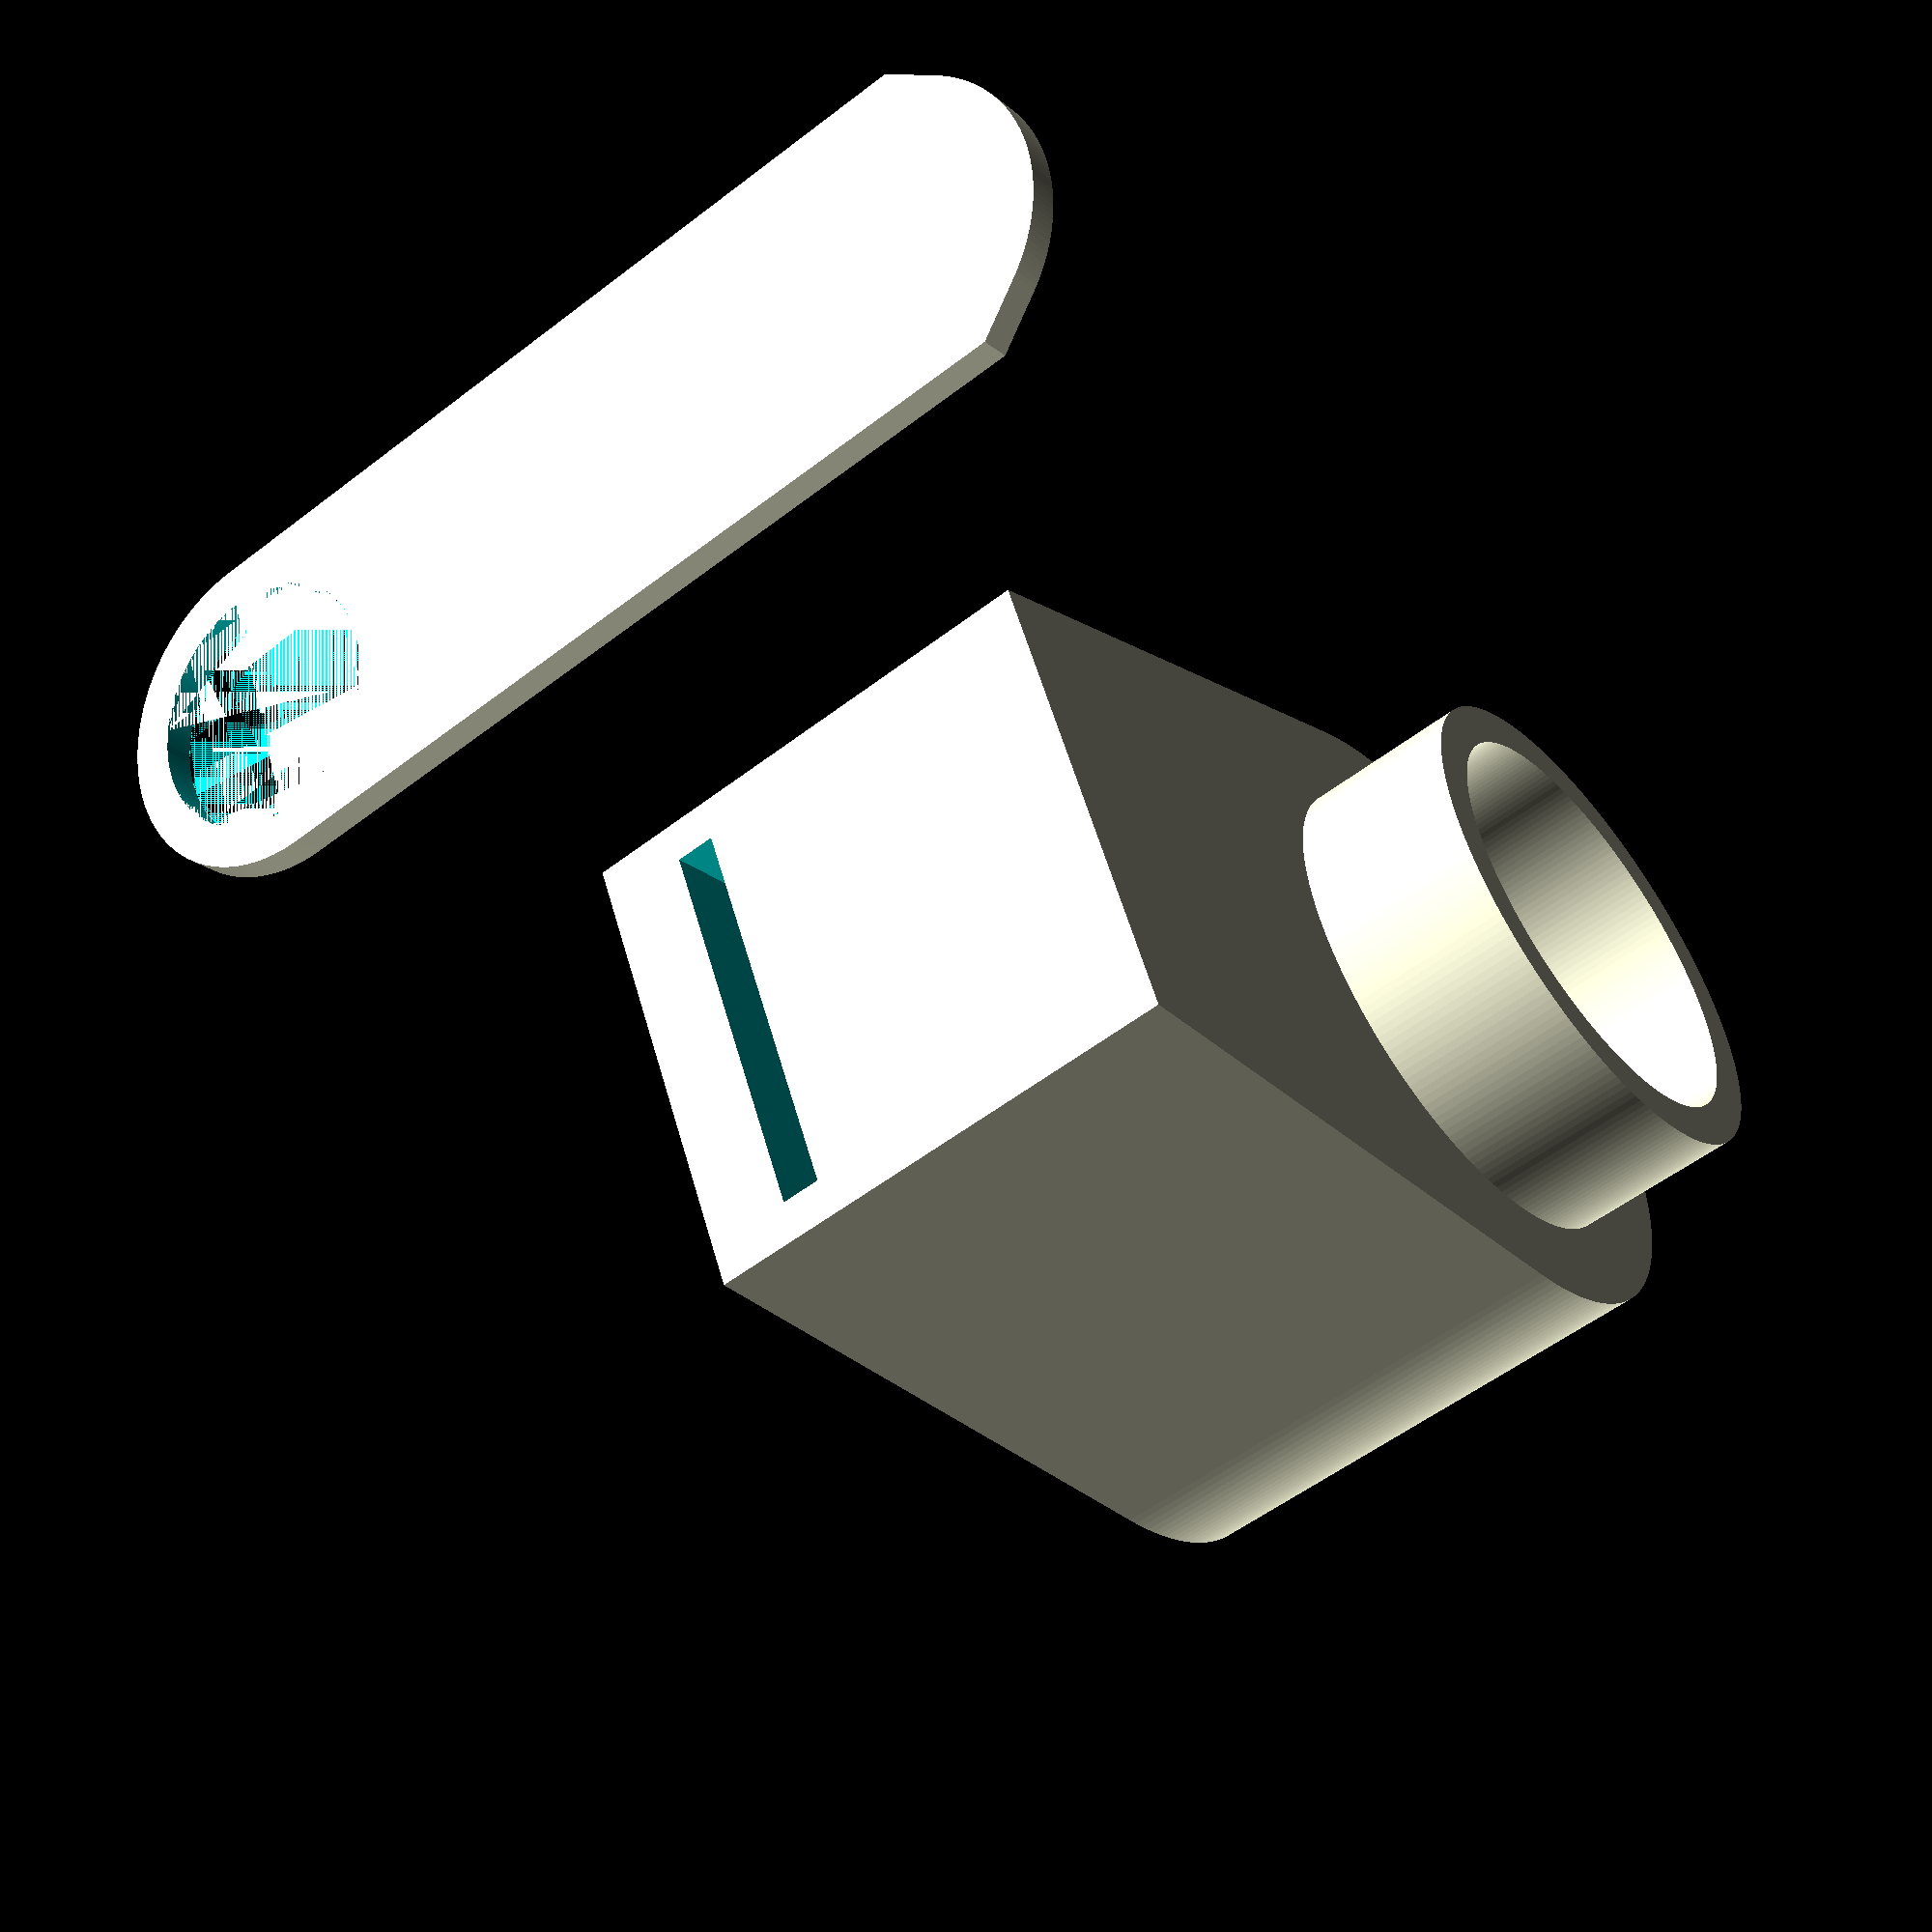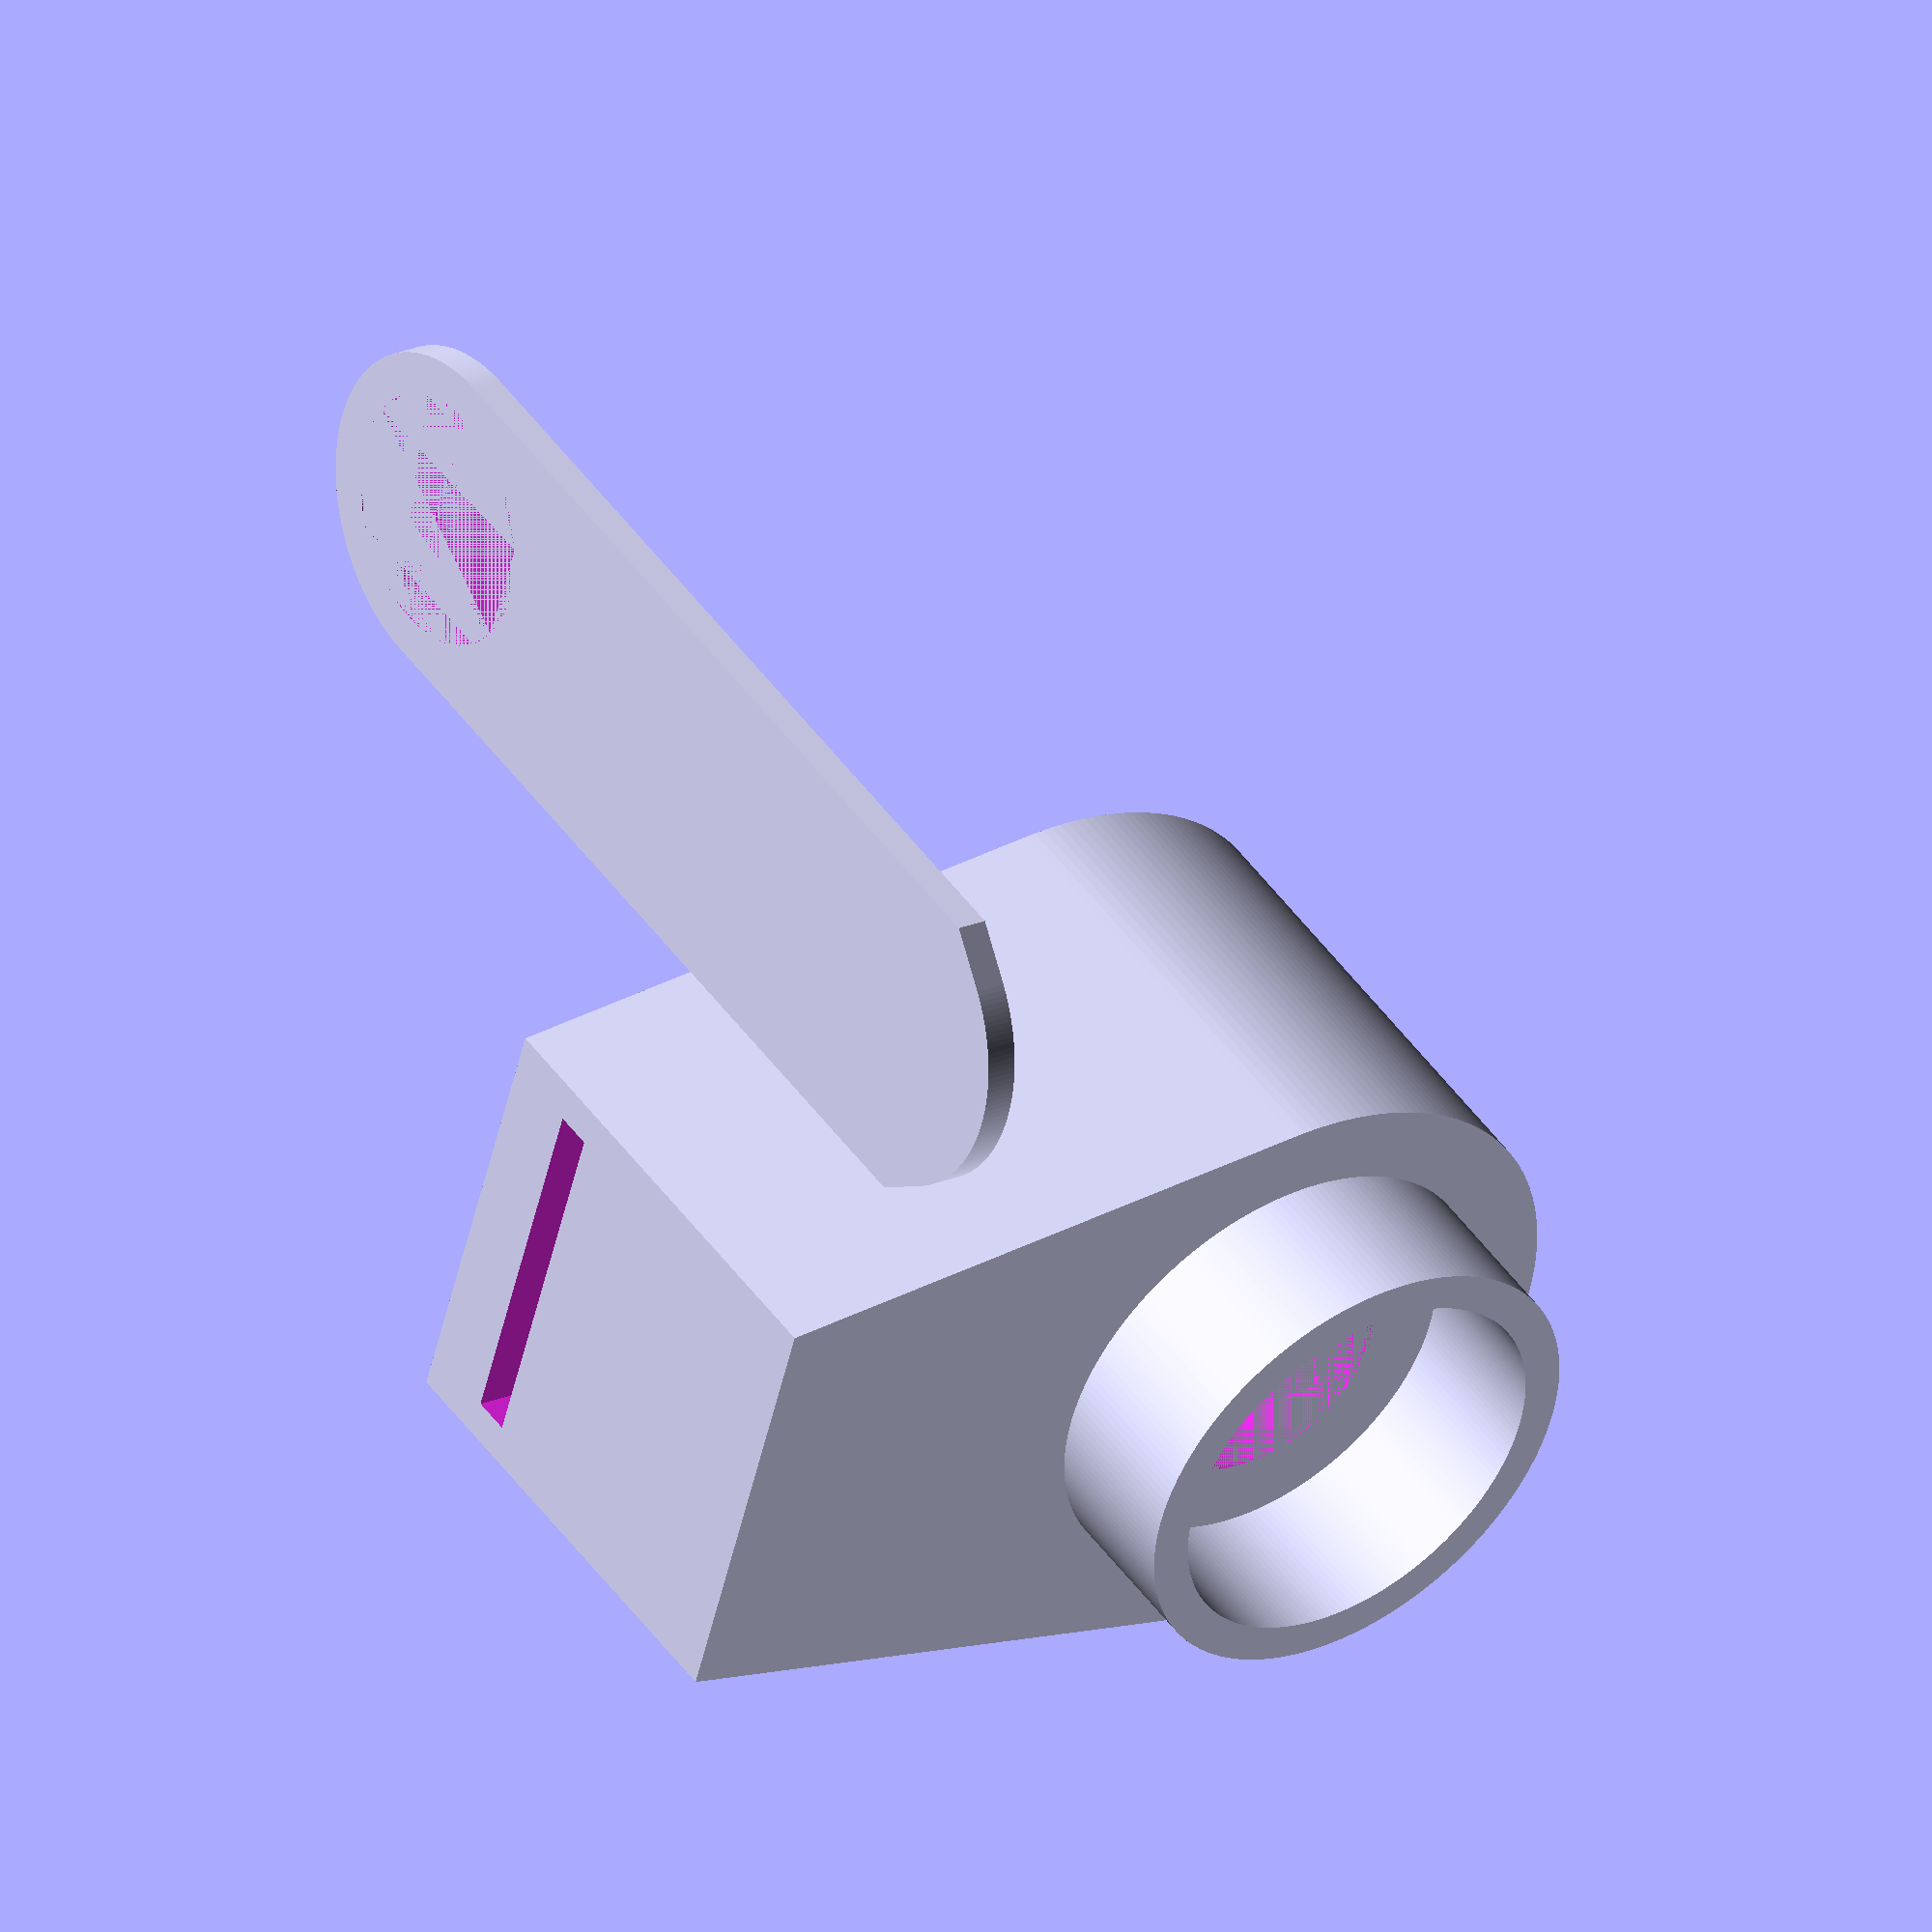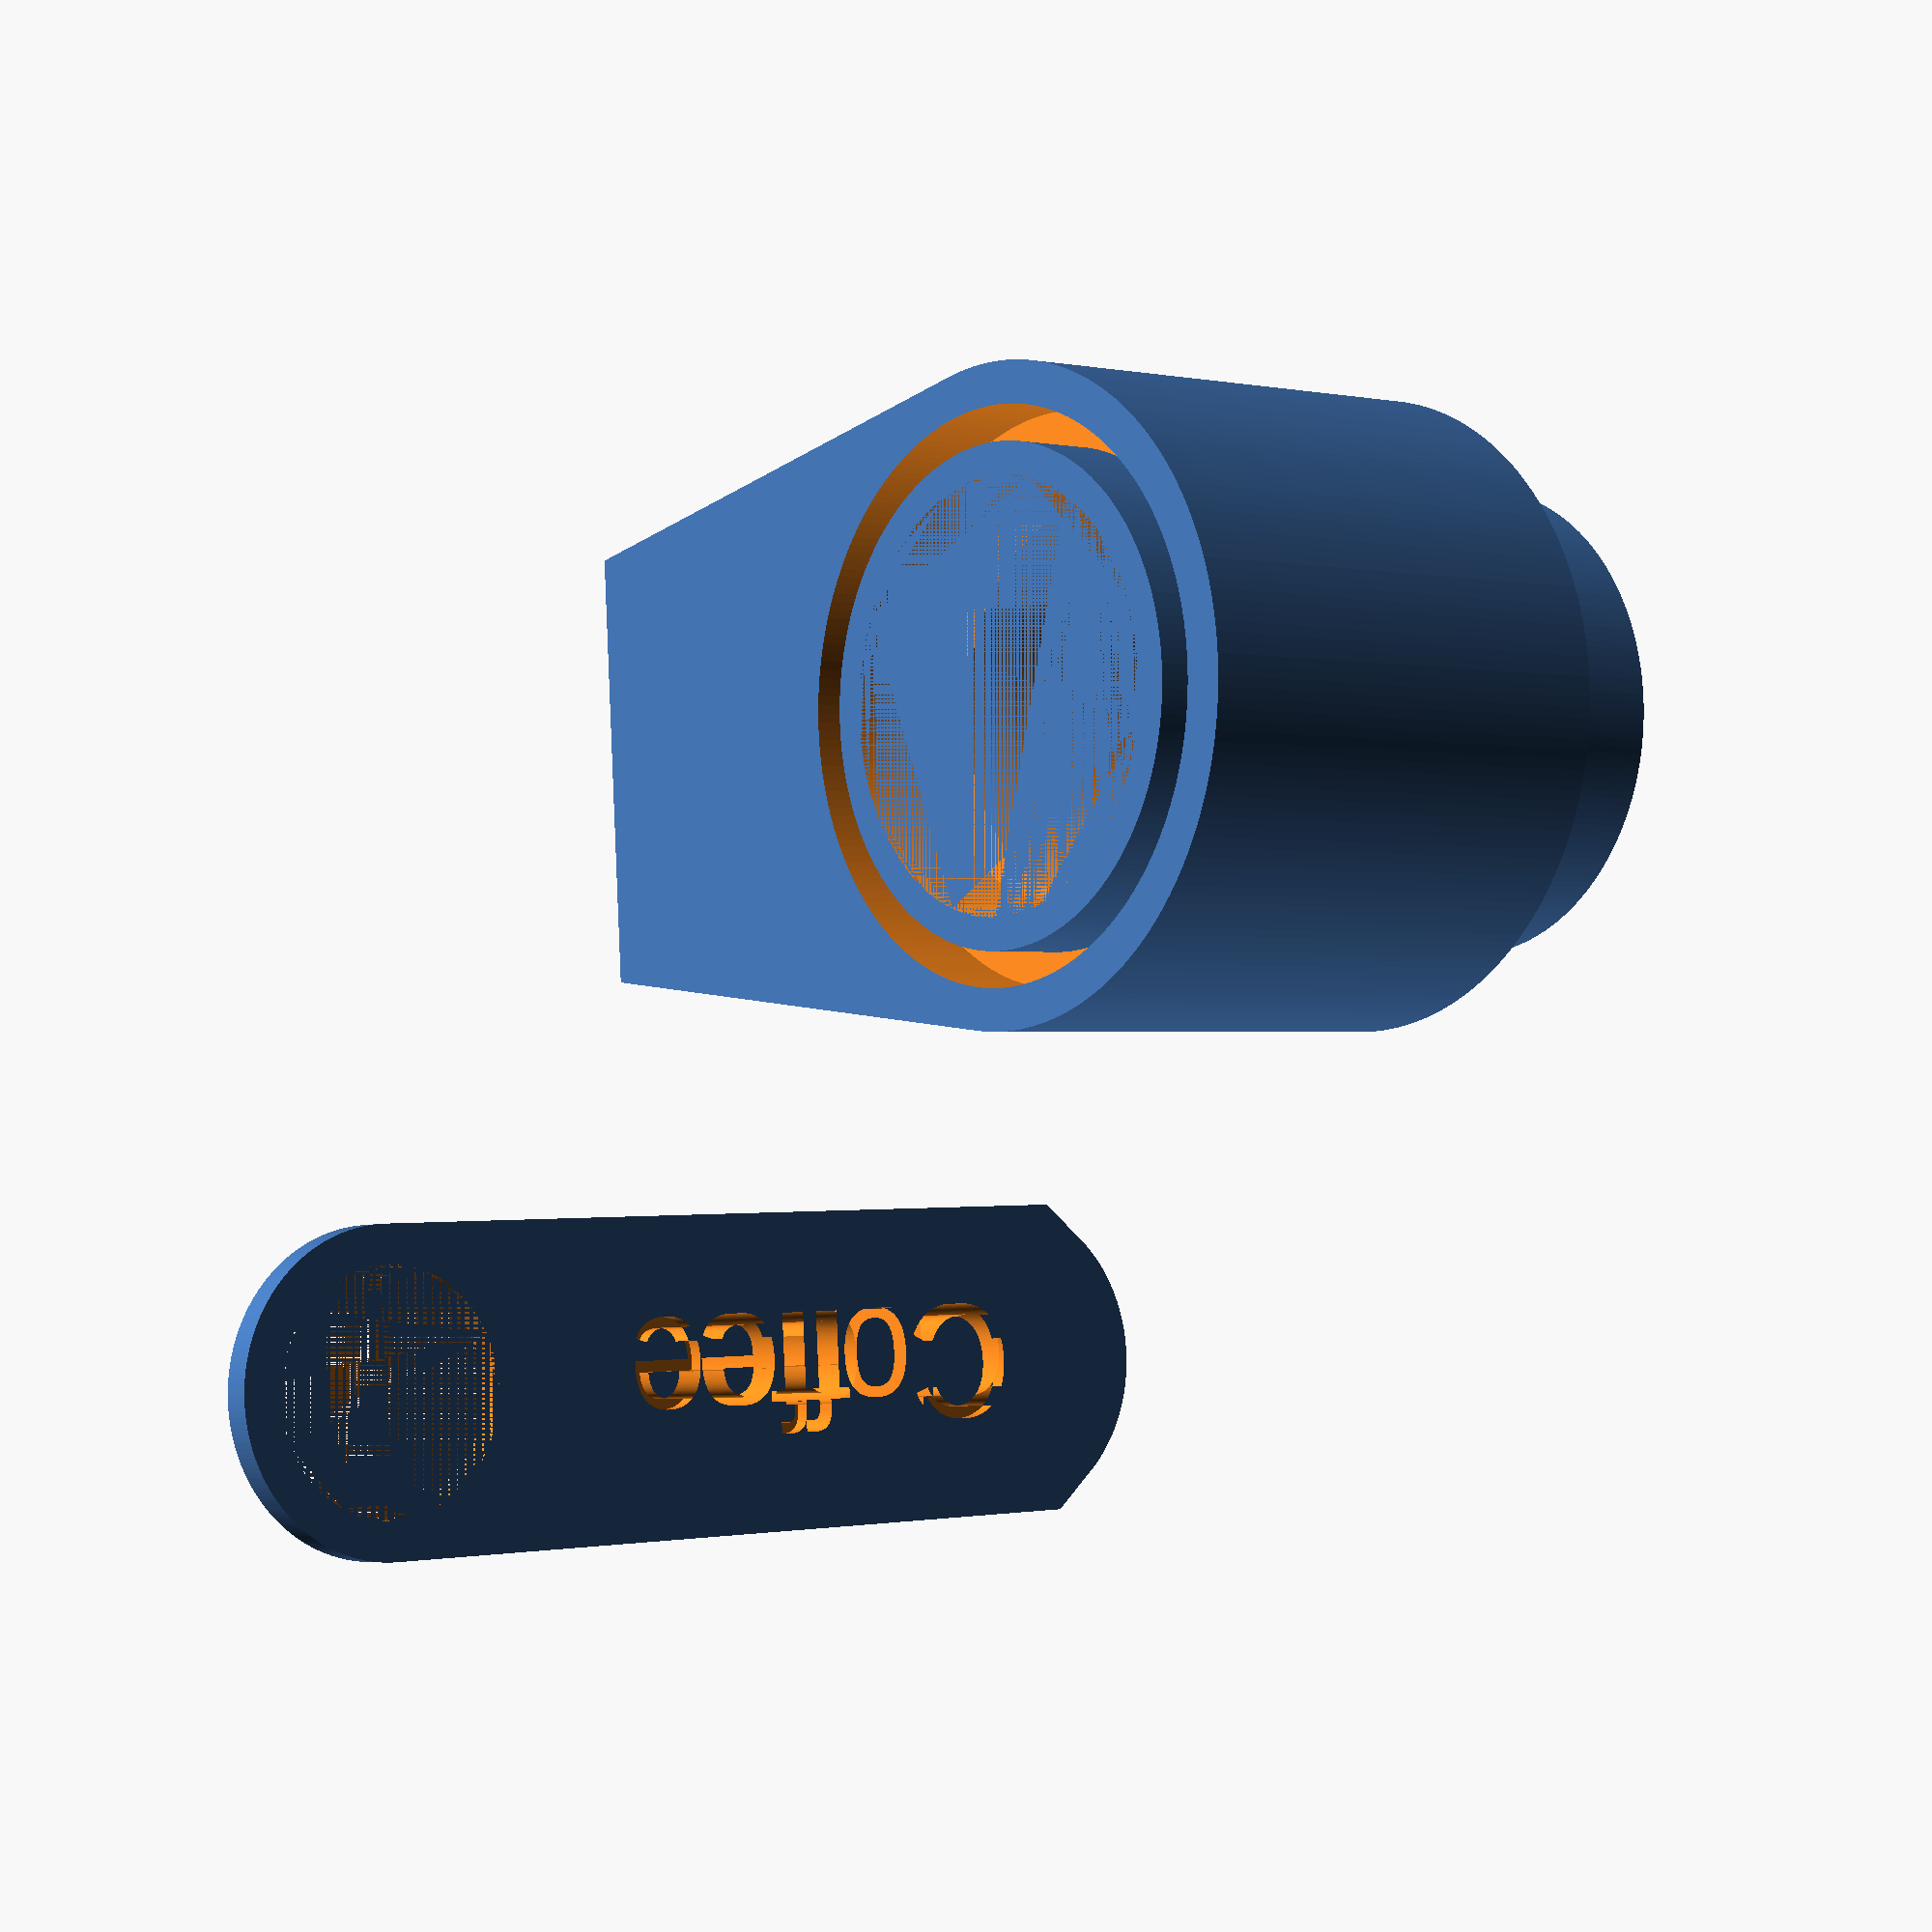
<openscad>
/* [Print Settings] */

enable_tolerance = true; // [true,false]

// Select the tolerance with layer height value to print.
tolerance = 0.1; // [0.05:Layer Height is 0.3,0.1:Layer Height is 0.2, 0.2:Layer Height is 0.1,0.3:Layer Height is 0.05]

/* [Funnel] */

funnel_outer_diameter = 34.8; // [20:0.1:60]
funnel_inner_diameter = 30.4; // [20:0.1:60]
funnel_slot_depth = 10; // [1:0.1:20]

/* [Body] */

stopper_body_height = 30;
stopper_body_diameter = 40;
stopper_body_length = 40; // [30:1:50]
stopper_plate_thick = 2; // [1:0.1:5]
stopper_plate_additional_length = 10; // [0:1:20]
stopper_plate_pulling_hole_diameter = 16; // [10:0.1:30]
stopper_plate_text = "Coffee";
stopper_plate_text_engrave_depth = 1; 
stopper_plate_text_size = 8;

/* [Bottom Tube] */

tube_type = "Round"; // [Square:Square slot to the grinder,Round:Round slot to the grinder]
bottom_tube_diameter = 30;  // [10:0.1:50]
bottom_tube_thick = 2.5;
bottom_tube_height = 10;


/* [Hidden] */

hole_diameter = funnel_inner_diameter-4; 
stopper_plate_length = stopper_body_length + stopper_plate_additional_length;
$fs = 0.01;
$fn = 200;

// Update value is the tolerance trigger has on
if (enable_tolerance){
    funnel_outer_diameter = funnel_outer_diameter+(tolerance*2);
    funnel_inner_diameter = funnel_inner_diameter-(tolerance*2);
    bottom_tube_diameter = bottom_tube_diameter-(tolerance*2);
}

//
//
translate([0,0,stopper_body_diameter])
rotate([90,0,0])
union(){
    translate([0,0,-bottom_tube_height])
        createBottom(tube_type,bottom_tube_diameter, bottom_tube_thick, bottom_tube_height);
    difference(){
        createMiddle(body=[stopper_body_height,stopper_body_diameter,stopper_body_length], funnel=[funnel_outer_diameter,funnel_inner_diameter,funnel_slot_depth], tunnel=hole_diameter);
        
        translate([0,5,stopper_body_height*0.75])
        scale([1.1,1.05,1.20])
            createStopPlate(stopper_plate_thick,stopper_plate_length, stopper_body_diameter, hole_diameter, stopper_plate_pulling_hole_diameter);
    }
}

translate([stopper_body_diameter,0,0])
difference(){
    createStopPlate(stopper_plate_thick,stopper_plate_length, stopper_body_diameter, hole_diameter, stopper_plate_pulling_hole_diameter);

    linear_extrude(height=stopper_plate_thick)
    translate([0,-stopper_plate_length])
            circle(d=stopper_plate_pulling_hole_diameter);
    
    translate([0,0,stopper_plate_thick-stopper_plate_text_engrave_depth])
    linear_extrude(height=10)
    rotate([0,0,-90])
    text(text=stopper_plate_text, size=stopper_plate_text_size, valign="center",halign="left");
}


module createBottom(slot_type, diameter, thick=2, h=20){
    if (slot_type=="Round"){
        linear_extrude(height=h)
        difference(){
          circle(d=diameter, center=true);
          circle(d=diameter-thick*2, center=true);
        }
    }else if(slot_type=="Square"){
        width = diameter * cos(45);
        inner_width = (diameter - thick*2) * cos(45);
        linear_extrude(height=h)
        difference(){
          square([width,width], center=true);
          square([inner_width,inner_width], center=true);
        }
    }
}
//
module createMiddle(body=[40,40,30], funnel=[30,27,5], tunnel=25){
    
    h_body = body[0];   // height of the stopper body
    d_body = body[1];   // diameter of the body attach to the funnel
    l_body = body[2];   
    od_funnel = funnel[0];  // outer diameter of the funnel
    id_funnel = funnel[1];  // inner diameter of the funnel
    dp_funnel = funnel[2];  // funnel insert distance
    
    difference(){
        hull(){
            // Join the cyliner and cube as the shape of the body.
            cylinder(h=h_body,d=d_body,center=false);
            
            translate([0,0,h_body/2])
            rotate([90,0,0]) 
            linear_extrude(height=l_body, scale=[0.7,1])
                square(size=[d_body,h_body],center=true);
        }
        
        // make slot for funnel
        translate([0,0,h_body])
        difference(){
            cylinder(h=dp_funnel,d=od_funnel,center=true);
            cylinder(h=dp_funnel,d=id_funnel,center=true);
        }
         
        // Cut through
        translate([0,0,h_body])
        rotate([180,0,0])
        linear_extrude(height=h_body, scale=0.6)
        circle(d=tunnel,center=true);

    }
}
//
module createStopPlate(plate_thick=2, plate_length=40, body_diameter, hole_diameter, pulling_hole){
  
    adjusted_diameter = hole_diameter*0.8;
    
    linear_extrude(height=plate_thick)
    hull(){
        circle(d=adjusted_diameter,center=true);
        translate([0,-adjusted_diameter])
        square([adjusted_diameter,plate_length],center=true);
        
        
        translate([0,-plate_length])
            circle(d=adjusted_diameter); 
    }
}

</openscad>
<views>
elev=201.3 azim=109.6 roll=324.8 proj=p view=solid
elev=158.4 azim=68.5 roll=306.5 proj=o view=solid
elev=5.9 azim=86.8 roll=321.3 proj=p view=wireframe
</views>
